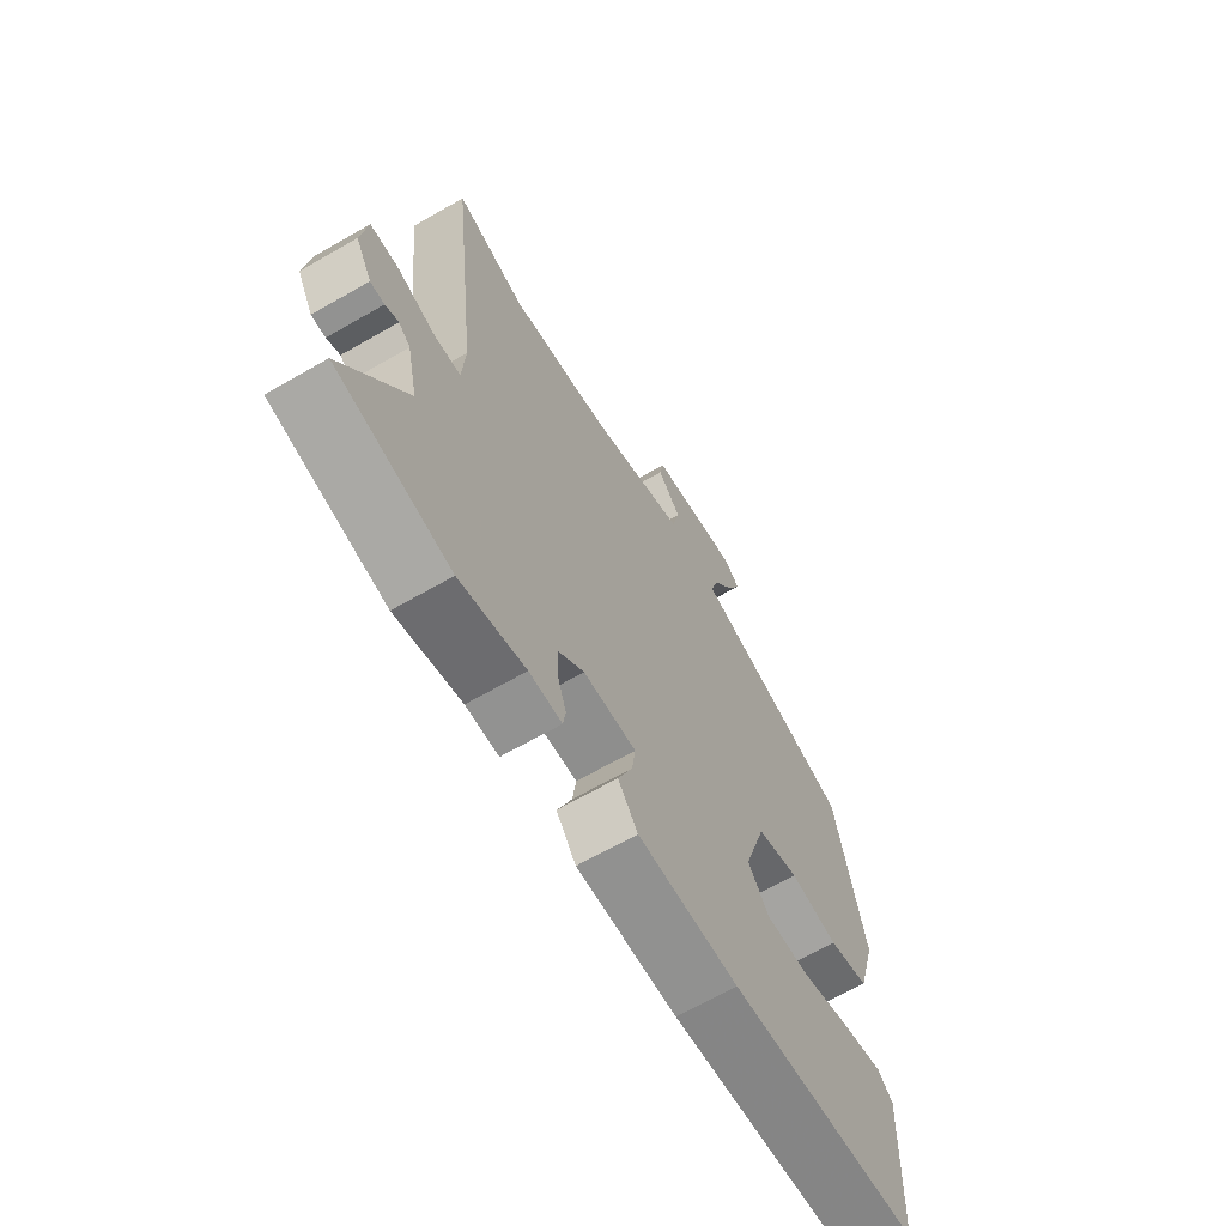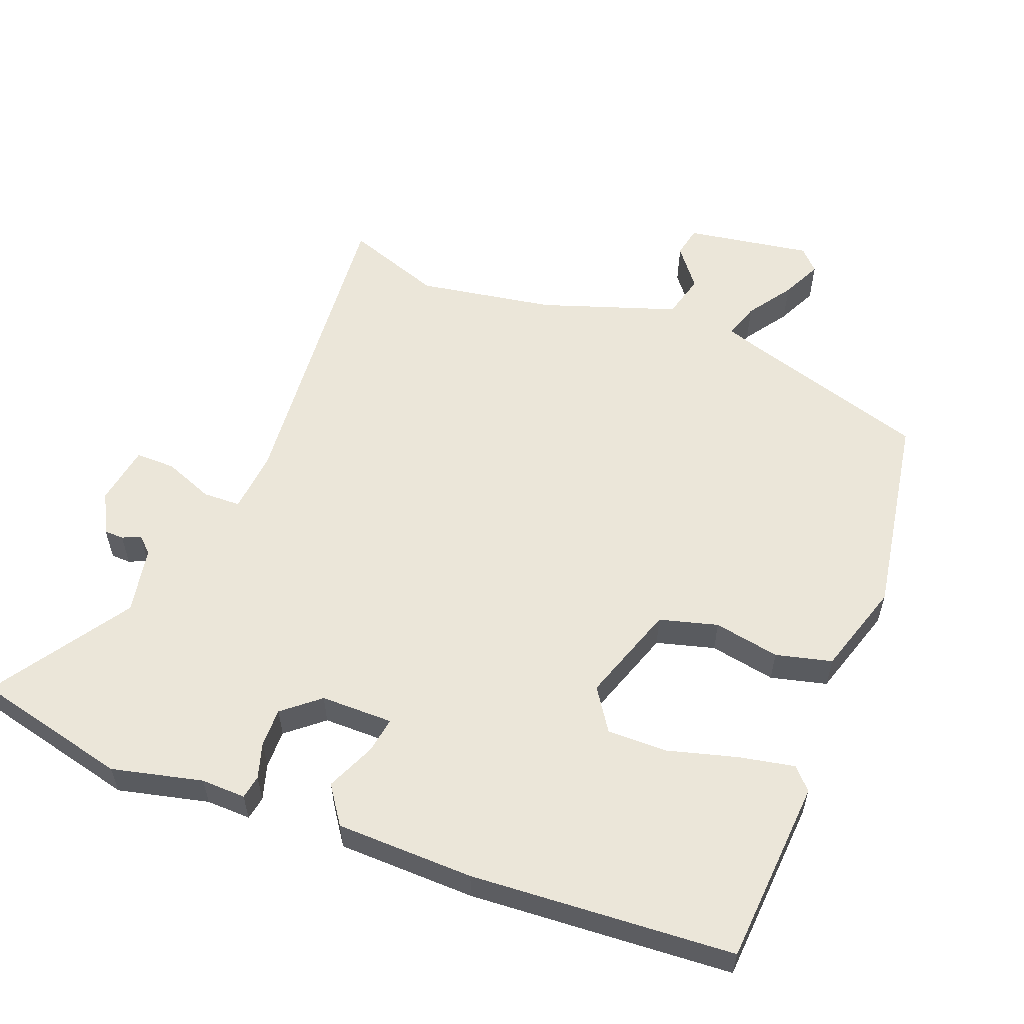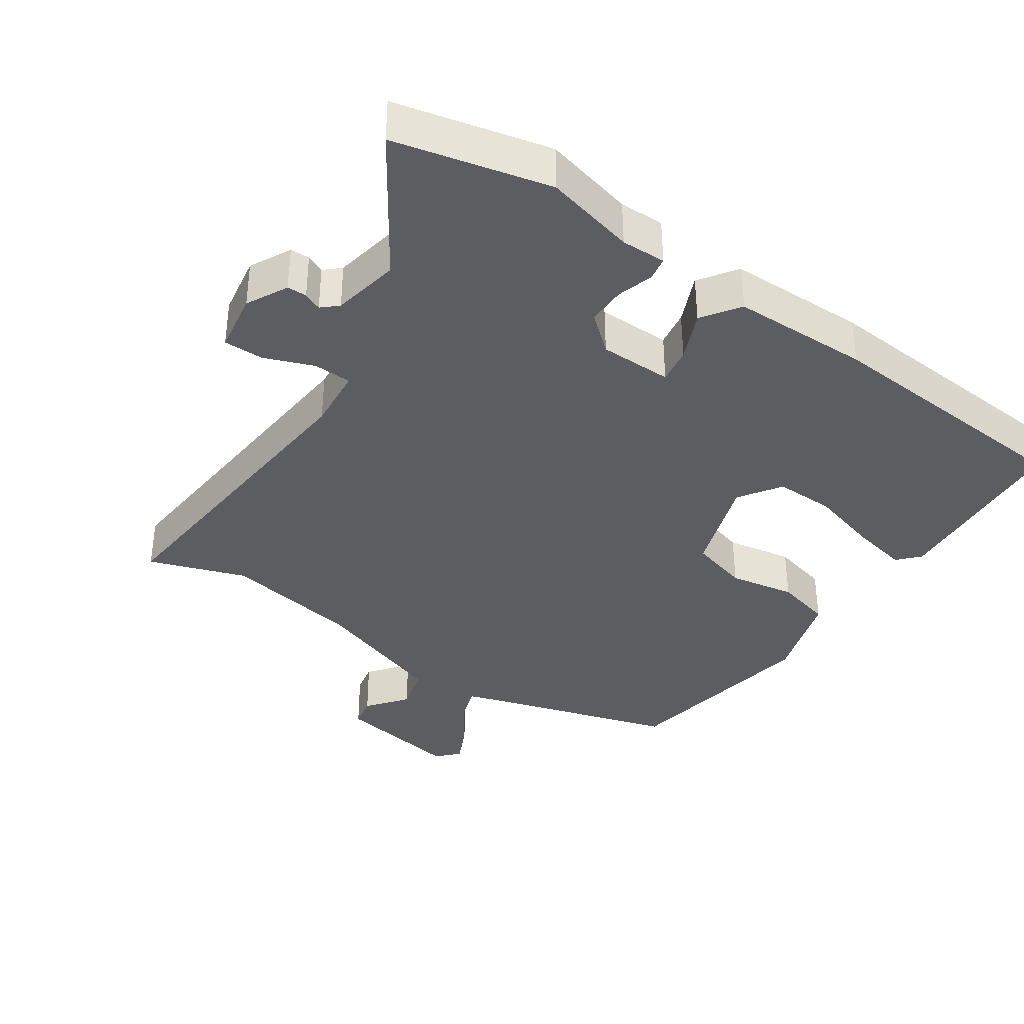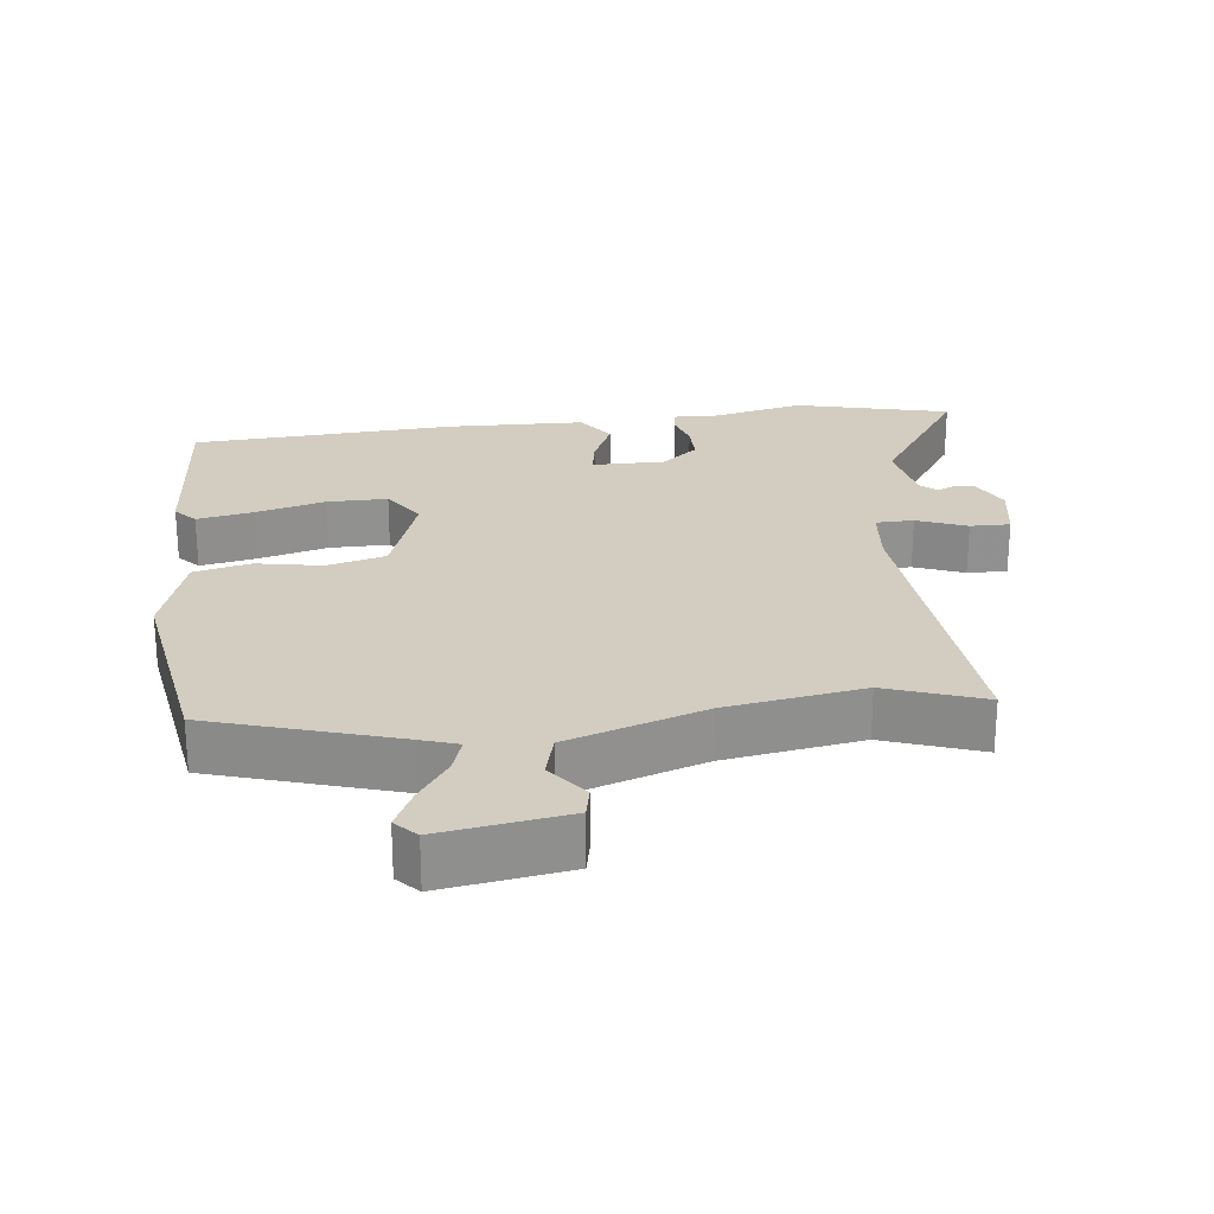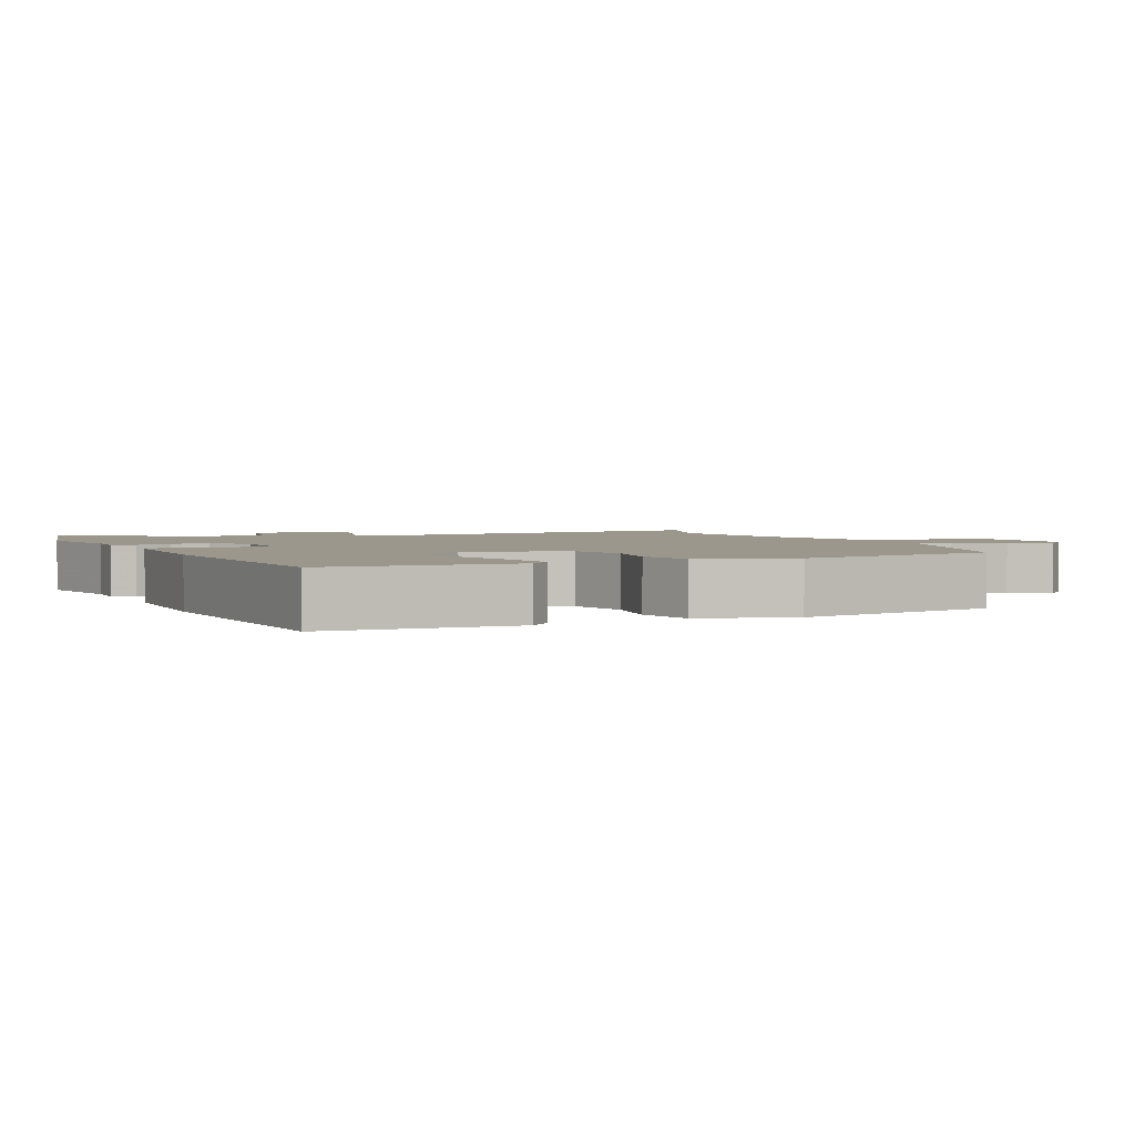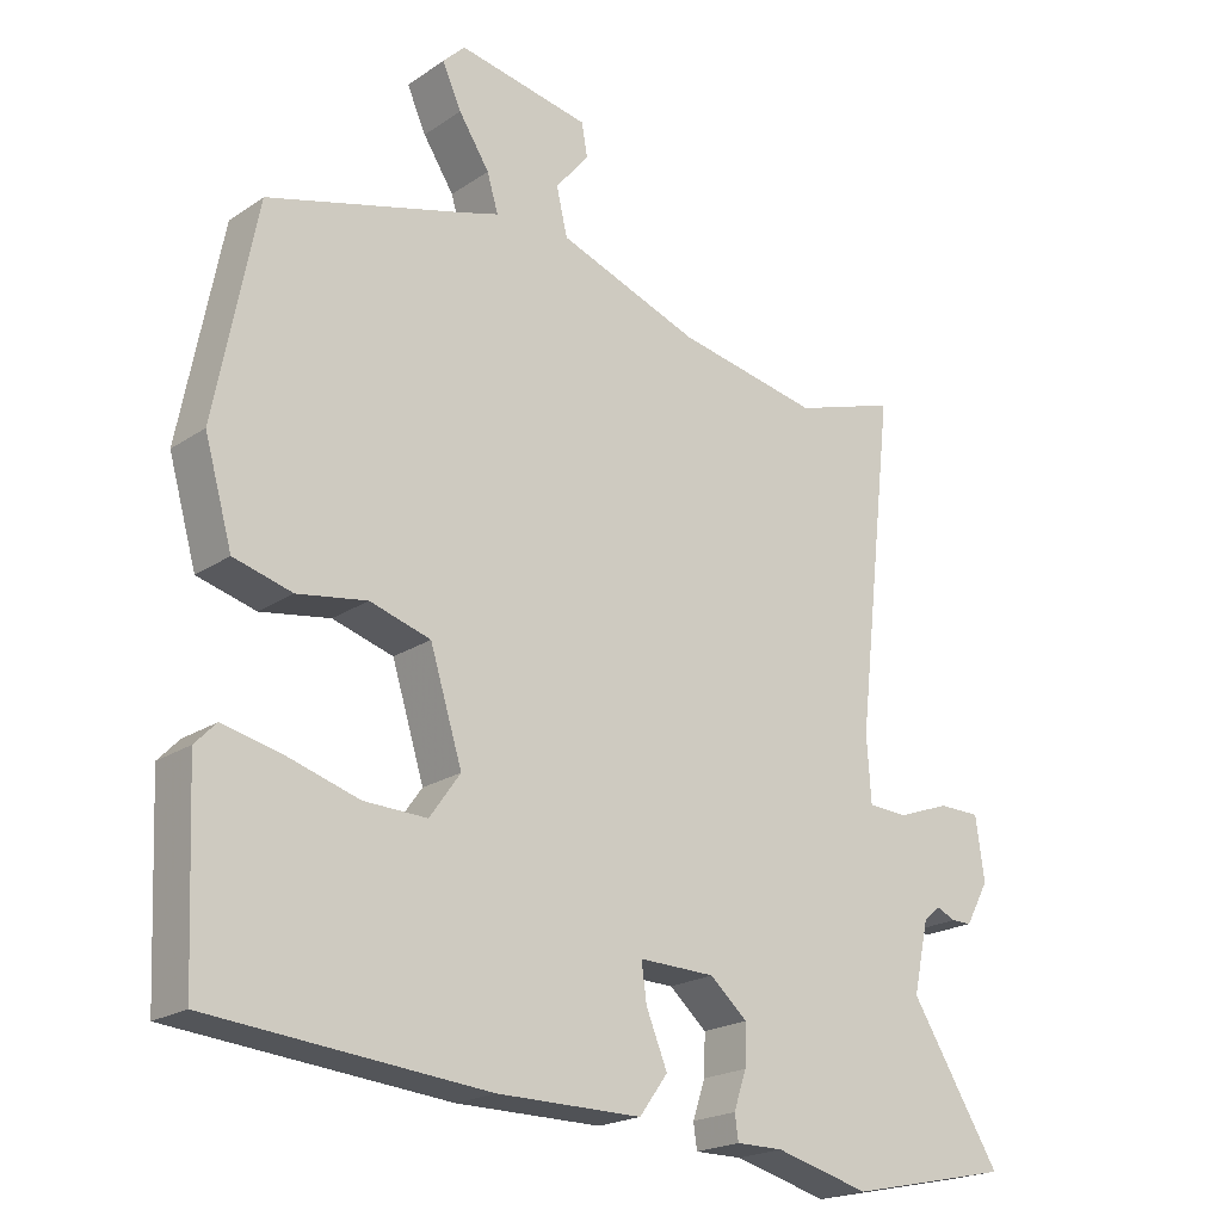
<metadata>
{"format":"obj","ext":"obj","renderer":"f3d","projection":"perspective","resolution":1024,"background":"white","views":[{"elev":-66.2,"azim":120.0,"up":"+Z"},{"elev":57.2,"azim":-157.3,"up":"+Y"},{"elev":-37.2,"azim":147.0,"up":"+Y"},{"elev":24.6,"azim":-4.9,"up":"+Y"},{"elev":2.7,"azim":-113.4,"up":"+Y"},{"elev":-20.6,"azim":-39.8,"up":"+Z"}]}
</metadata>
<code>
v 0.369 0.07 0.458
v 0.509 0.07 0.503
v 0.457 0.07 0.045
v 0.463 0.07 -0.044
v 0.517 0.07 -0.047
v 0.589 0.07 -0.021
v 0.646 0.07 -0.022
v 0.658 0.07 -0.108
v 0.626 0.07 -0.166
v 0.598 0.07 -0.166
v 0.572 0.07 -0.154
v 0.549 0.07 -0.174
v 0.528 0.07 -0.27
v 0.651 0.07 -0.468
v 0.428 0.07 -0.515
v 0.299 0.07 -0.481
v 0.235 0.07 -0.481
v 0.23 0.07 -0.447
v 0.247 0.07 -0.396
v 0.249 0.07 -0.341
v 0.198 0.07 -0.296
v 0.094 0.07 -0.293
v 0.101 0.07 -0.345
v 0.13 0.07 -0.416
v 0.091 0.07 -0.469
v -0.107 0.07 -0.468
v -0.484 0.07 -0.433
v -0.496 0.07 -0.166
v -0.467 0.07 -0.136
v -0.387 0.07 -0.154
v -0.288 0.07 -0.184
v -0.202 0.07 -0.187
v -0.16 0.07 -0.128
v -0.204 0.07 0.014
v -0.287 0.07 0.039
v -0.382 0.07 0.024
v -0.462 0.07 0.046
v -0.5 0.07 0.18
v -0.443 0.07 0.472
v -0.176 0.07 0.546
v -0.123 0.07 0.562
v -0.138 0.07 0.613
v -0.18 0.07 0.678
v -0.206 0.07 0.736
v -0.176 0.07 0.766
v 0.004 0.07 0.732
v 0.012 0.07 0.687
v -0.034 0.07 0.631
v -0.019 0.07 0.567
v 0.174 0.07 0.496
v 0.369 0 0.458
v 0.509 0 0.503
v 0.457 0 0.045
v 0.463 0 -0.044
v 0.517 0 -0.047
v 0.589 0 -0.021
v 0.646 0 -0.022
v 0.658 0 -0.108
v 0.626 0 -0.166
v 0.598 0 -0.166
v 0.572 0 -0.154
v 0.549 0 -0.174
v 0.528 0 -0.27
v 0.651 0 -0.468
v 0.428 0 -0.515
v 0.299 0 -0.481
v 0.235 0 -0.481
v 0.23 0 -0.447
v 0.247 0 -0.396
v 0.249 0 -0.341
v 0.198 0 -0.296
v 0.094 0 -0.293
v 0.101 0 -0.345
v 0.13 0 -0.416
v 0.091 0 -0.469
v -0.107 0 -0.468
v -0.484 0 -0.433
v -0.496 0 -0.166
v -0.467 0 -0.136
v -0.387 0 -0.154
v -0.288 0 -0.184
v -0.202 0 -0.187
v -0.16 0 -0.128
v -0.204 0 0.014
v -0.287 0 0.039
v -0.382 0 0.024
v -0.462 0 0.046
v -0.5 0 0.18
v -0.443 0 0.472
v -0.176 0 0.546
v -0.123 0 0.562
v -0.138 0 0.613
v -0.18 0 0.678
v -0.206 0 0.736
v -0.176 0 0.766
v 0.004 0 0.732
v 0.012 0 0.687
v -0.034 0 0.631
v -0.019 0 0.567
v 0.174 0 0.496
f 45 46 47 48
f 45 48 49
f 42 43 44 45
f 41 42 45 49
f 40 41 49 50
f 35 36 37 38
f 34 35 38 39
f 28 29 30 31
f 26 27 28 31
f 26 31 32
f 23 24 25 26
f 22 23 26 32
f 21 22 32 33
f 16 17 18 19
f 16 19 20
f 13 14 15 16
f 12 13 16 20
f 11 12 20 21
f 9 10 11
f 8 9 11
f 5 6 7 8
f 4 5 8 11
f 1 2 3
f 1 3 4
f 50 1 4
f 34 39 40 50
f 34 50 4
f 21 33 34
f 4 11 21 34
f 98 97 96 95
f 99 98 95
f 95 94 93 92
f 99 95 92 91
f 100 99 91 90
f 88 87 86 85
f 89 88 85 84
f 81 80 79 78
f 81 78 77 76
f 82 81 76
f 76 75 74 73
f 82 76 73 72
f 83 82 72 71
f 69 68 67 66
f 70 69 66
f 66 65 64 63
f 70 66 63 62
f 71 70 62 61
f 61 60 59
f 61 59 58
f 58 57 56 55
f 61 58 55 54
f 53 52 51
f 54 53 51
f 54 51 100
f 100 90 89 84
f 54 100 84
f 84 83 71
f 84 71 61 54
f 1 51 52 2
f 2 52 53 3
f 3 53 54 4
f 4 54 55 5
f 5 55 56 6
f 6 56 57 7
f 7 57 58 8
f 8 58 59 9
f 9 59 60 10
f 10 60 61 11
f 11 61 62 12
f 12 62 63 13
f 13 63 64 14
f 14 64 65 15
f 15 65 66 16
f 16 66 67 17
f 17 67 68 18
f 18 68 69 19
f 19 69 70 20
f 20 70 71 21
f 21 71 72 22
f 22 72 73 23
f 23 73 74 24
f 24 74 75 25
f 25 75 76 26
f 26 76 77 27
f 27 77 78 28
f 28 78 79 29
f 29 79 80 30
f 30 80 81 31
f 31 81 82 32
f 32 82 83 33
f 33 83 84 34
f 34 84 85 35
f 35 85 86 36
f 36 86 87 37
f 37 87 88 38
f 38 88 89 39
f 39 89 90 40
f 40 90 91 41
f 41 91 92 42
f 42 92 93 43
f 43 93 94 44
f 44 94 95 45
f 45 95 96 46
f 46 96 97 47
f 47 97 98 48
f 48 98 99 49
f 49 99 100 50
f 50 100 51 1

</code>
